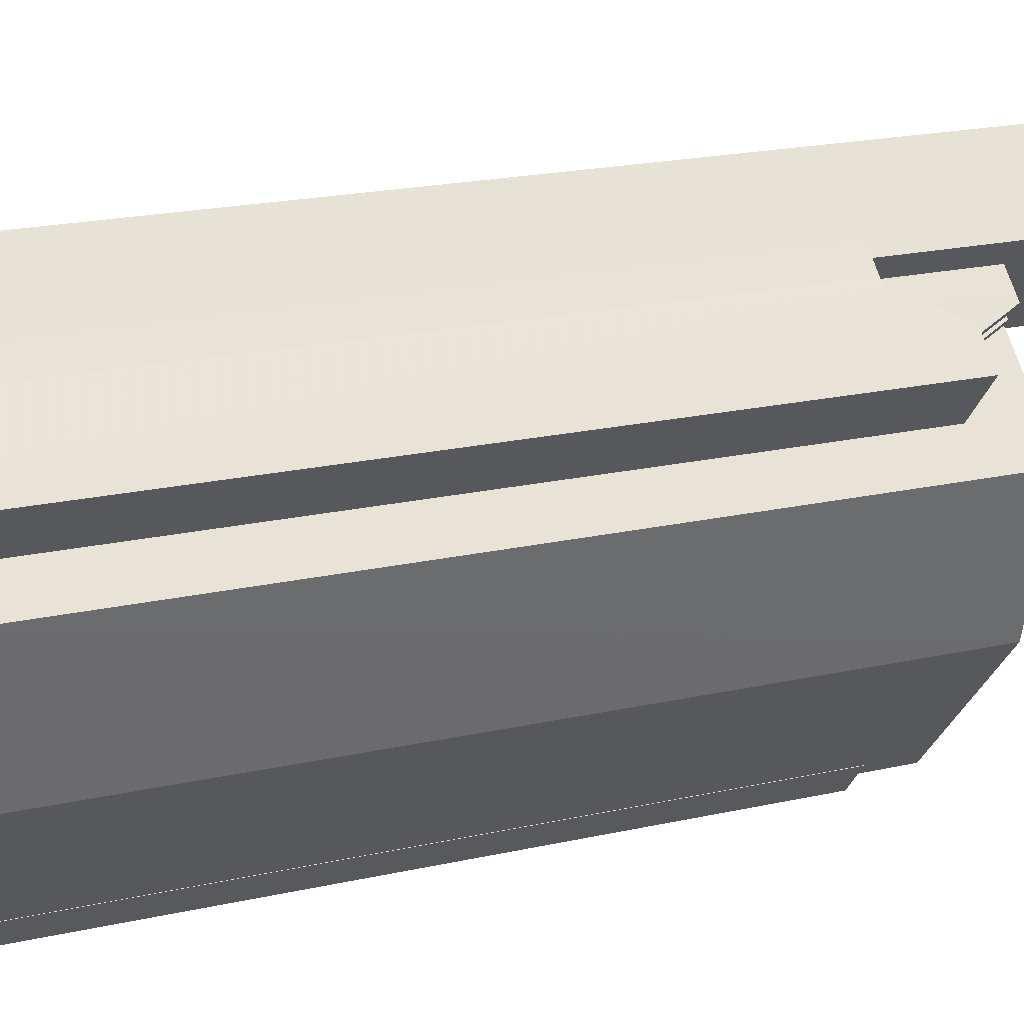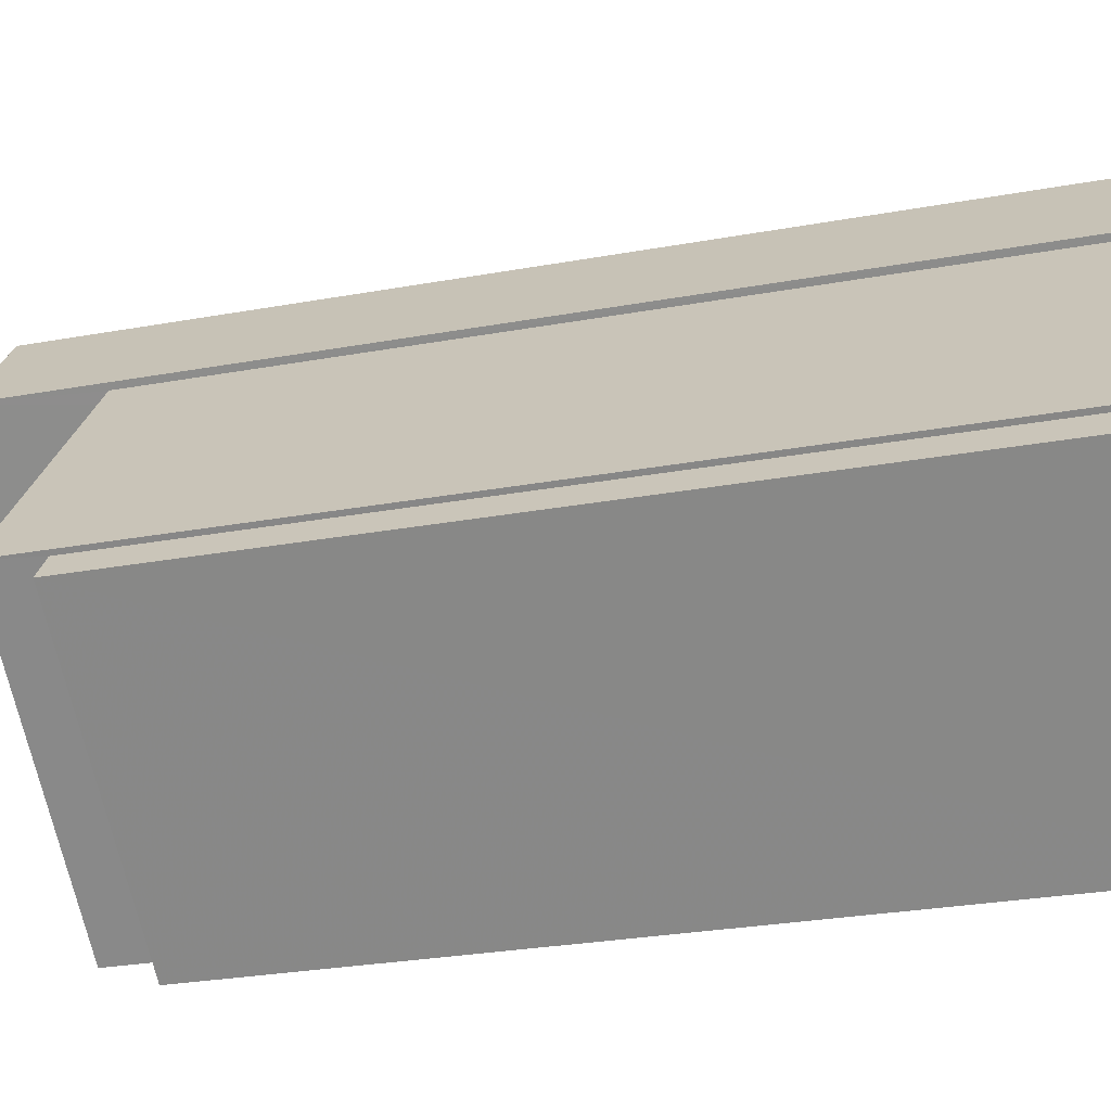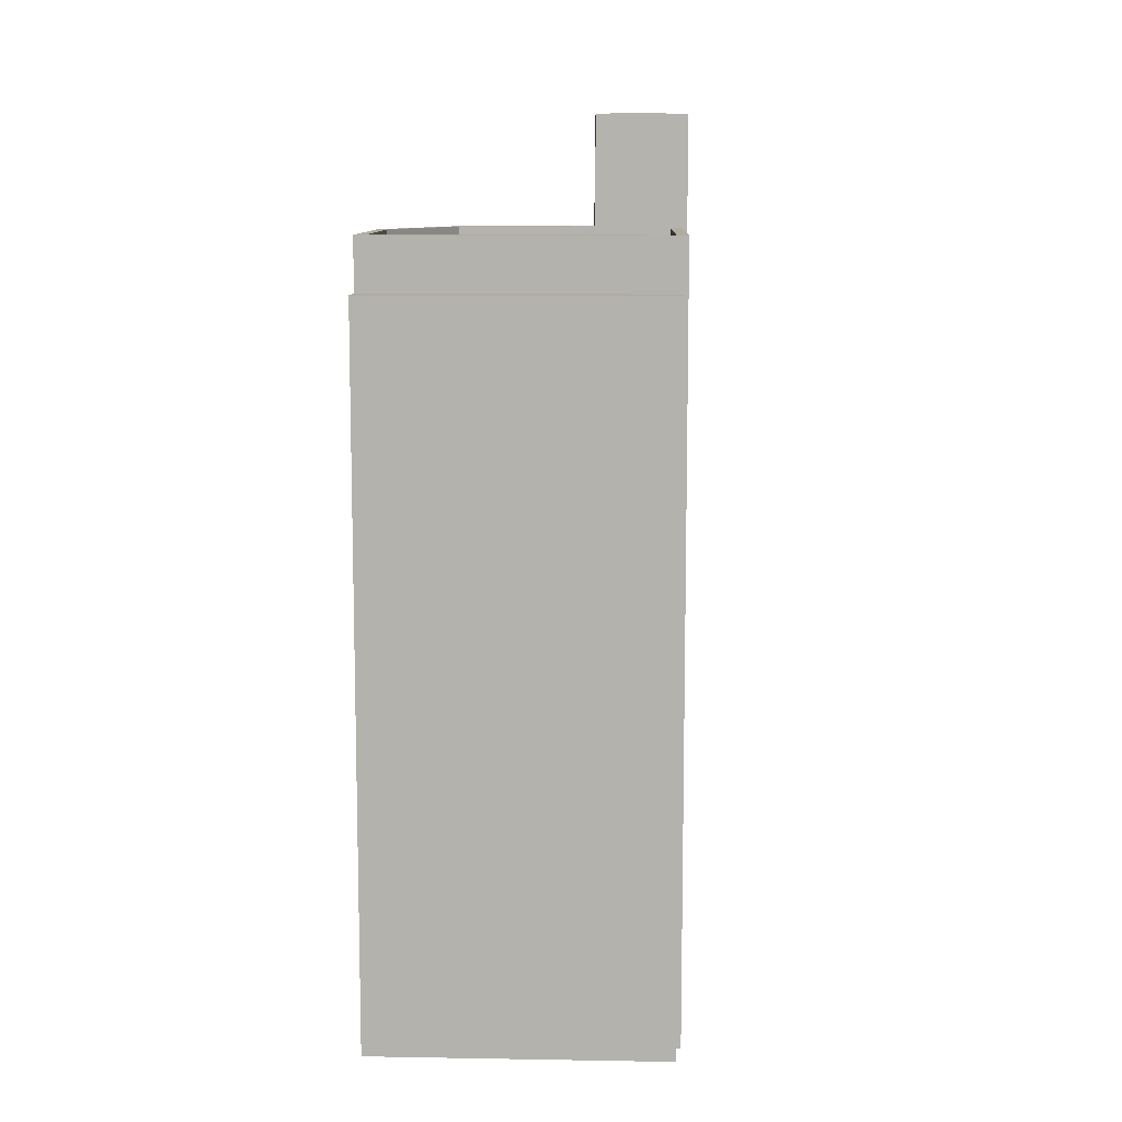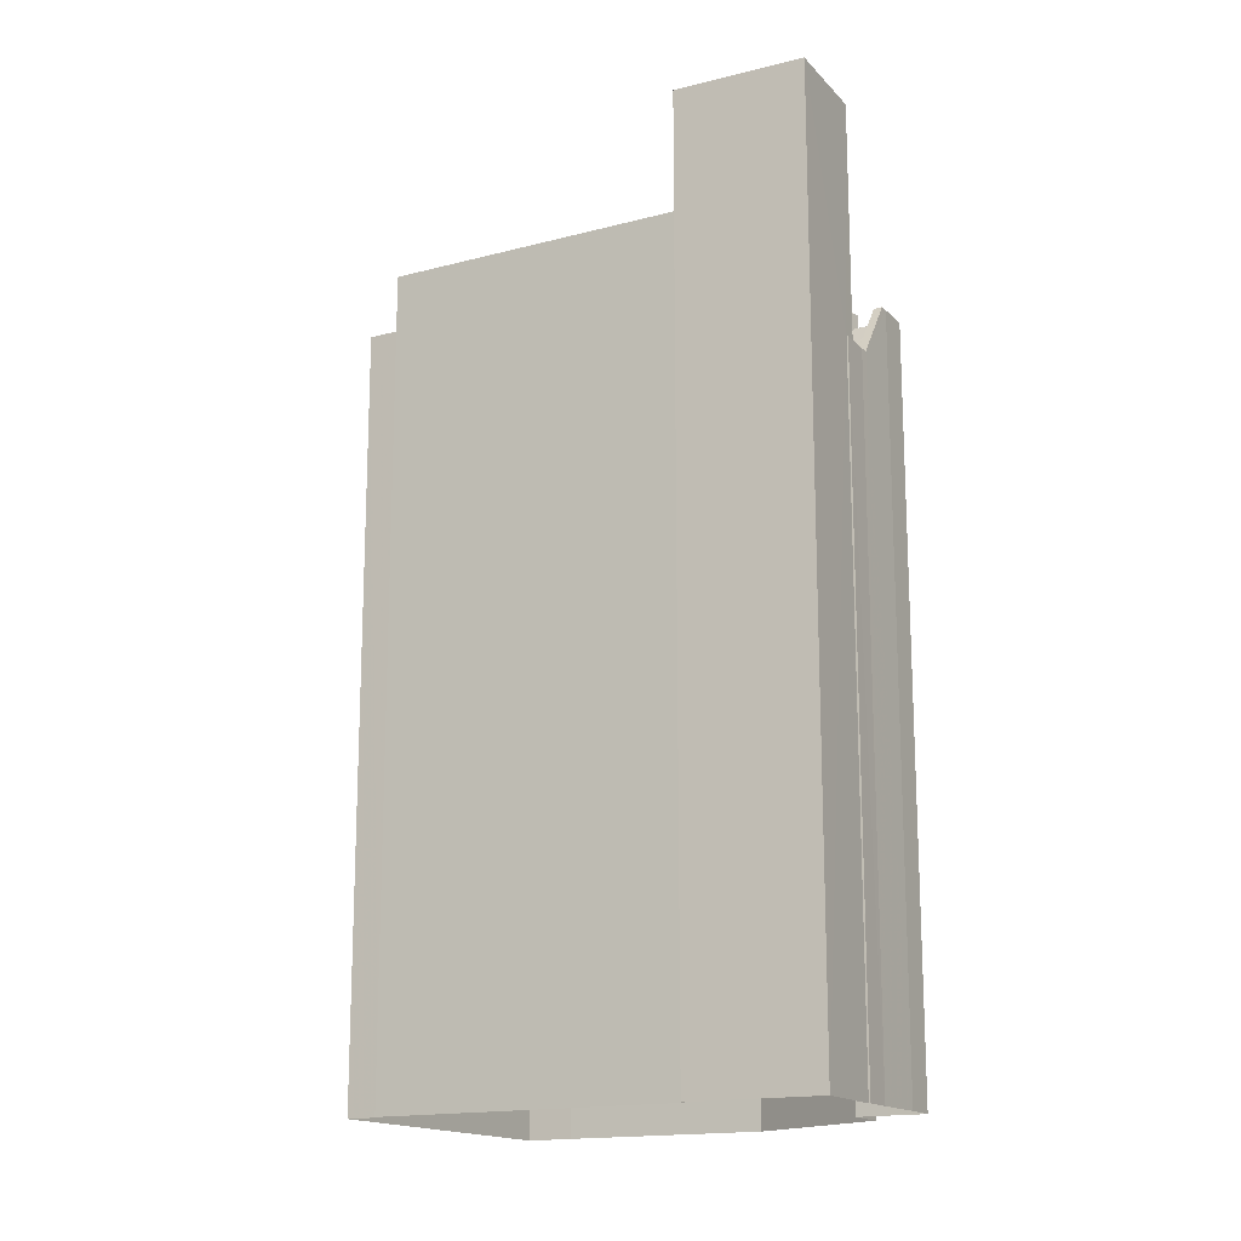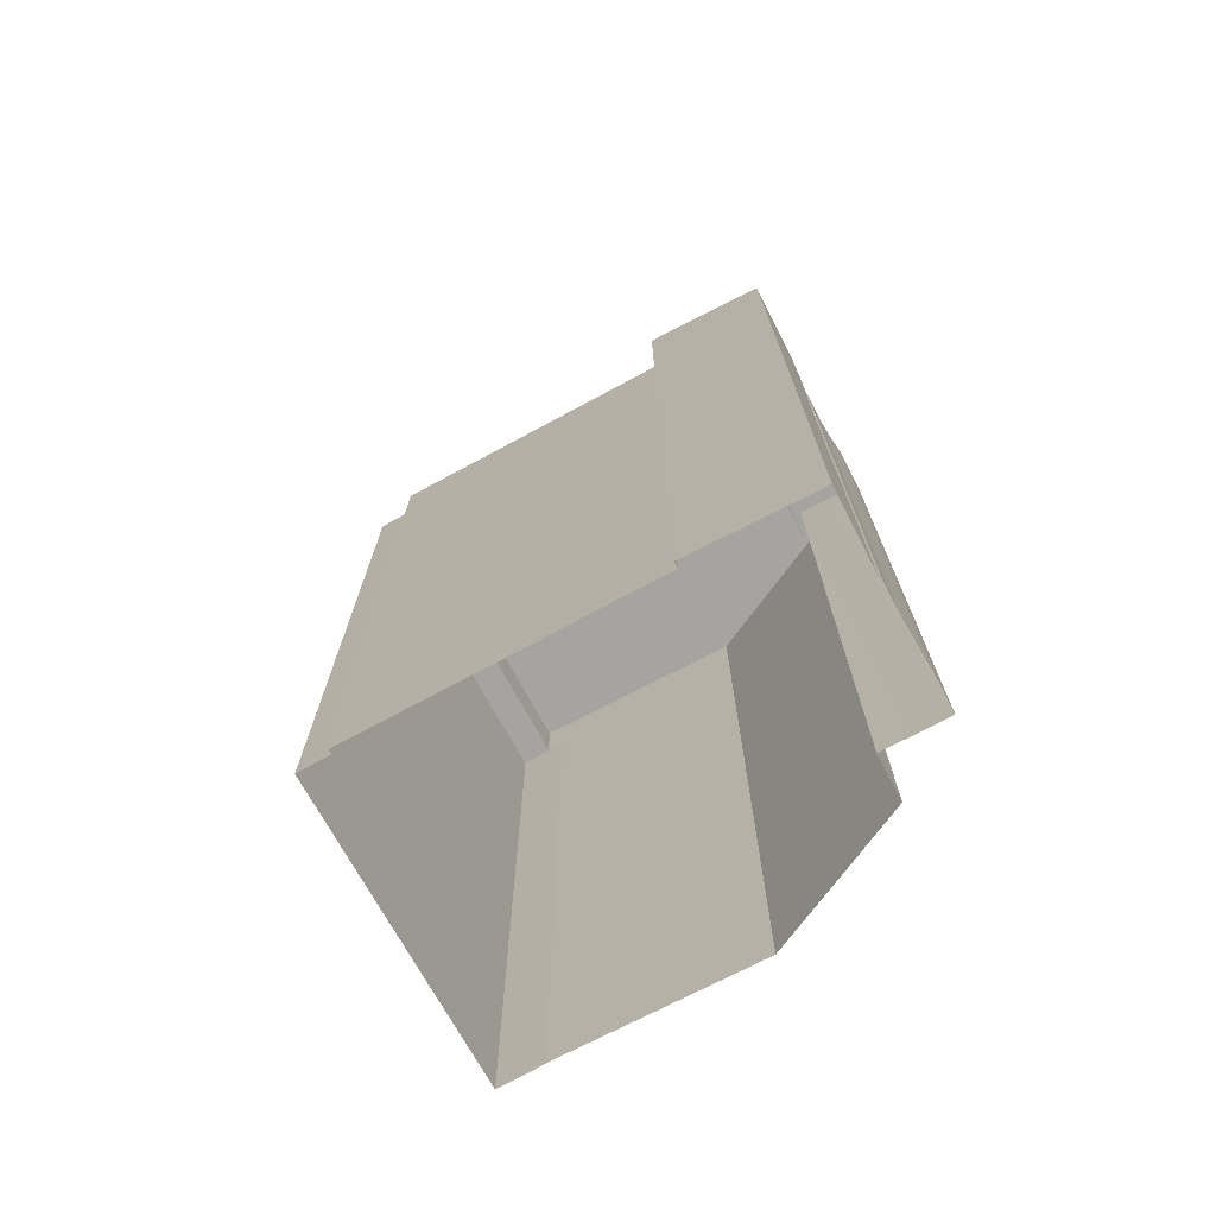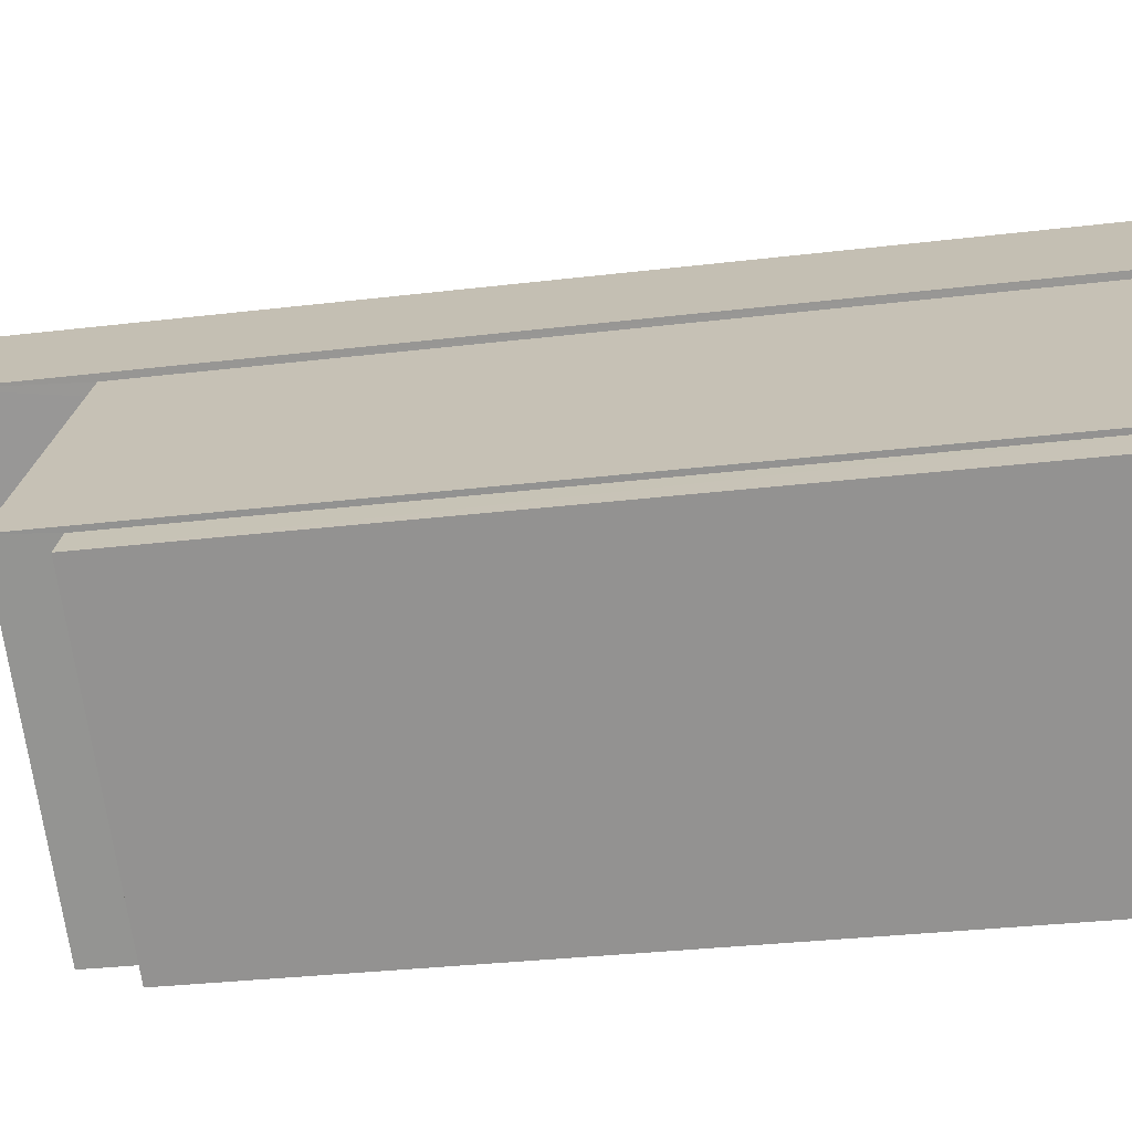
<metadata>
{"format":"obj","ext":"obj","renderer":"f3d","projection":"perspective","resolution":1024,"background":"white","views":[{"elev":22.2,"azim":-110.8,"up":"+Y"},{"elev":-26.8,"azim":106.1,"up":"+Y"},{"elev":10.0,"azim":41.3,"up":"+Z"},{"elev":-16.2,"azim":158.1,"up":"+Z"},{"elev":-73.2,"azim":157.9,"up":"+Z"},{"elev":-29.1,"azim":100.3,"up":"+Y"}]}
</metadata>
<code>
v -8957 -3.653e+04 13.05
v -8959 -3.652e+04 13.06
v -8958 -3.652e+04 13.06
v -8953 -3.653e+04 13.05
v -8946 -3.653e+04 13.05
v -8945 -3.653e+04 13.05
v -8953 -3.653e+04 13.05
v -8953 -3.653e+04 13.05
v -8958 -3.652e+04 13.06
v -8958 -3.652e+04 13.06
v -8959 -3.652e+04 13.06
v -8952 -3.652e+04 13.05
v -8946 -3.653e+04 13.05
v -8951 -3.652e+04 13.05
v -8954 -3.652e+04 13.06
v -8956 -3.652e+04 13.06
v -8957 -3.652e+04 13.06
v -8956 -3.652e+04 13.06
v -8956 -3.652e+04 33.36
v -8957 -3.652e+04 33.27
v -8958 -3.652e+04 35.06
v -8956 -3.652e+04 33.27
v -8956 -3.652e+04 33.61
v -8957 -3.652e+04 35.06
v -8957 -3.652e+04 33.27
v -8956 -3.652e+04 33.27
v -8956 -3.652e+04 33.27
v -8957 -3.652e+04 35.06
v -8957 -3.652e+04 35.06
v -8957 -3.652e+04 35.06
v -8957 -3.652e+04 35.06
v -8957 -3.652e+04 35.06
v -8958 -3.652e+04 35.06
v -8958 -3.652e+04 35.06
v -8959 -3.652e+04 35.06
v -8958 -3.652e+04 35.06
v -8957 -3.652e+04 35.06
v -8957 -3.652e+04 35.06
v -8957 -3.652e+04 34.84
v -8956 -3.652e+04 34.11
v -8957 -3.652e+04 35.56
v -8957 -3.652e+04 35.56
v -8957 -3.652e+04 35.56
v -8957 -3.652e+04 35.56
v -8957 -3.652e+04 35.56
v -8958 -3.652e+04 35.56
v -8958 -3.652e+04 35.56
v -8958 -3.652e+04 35.56
v -8957 -3.652e+04 33.77
v -8957 -3.652e+04 33.77
v -8956 -3.652e+04 36.94
v -8956 -3.652e+04 36.94
v -8956 -3.652e+04 37.44
v -8956 -3.652e+04 37.44
v -8957 -3.652e+04 35.66
v -8956 -3.652e+04 37.44
v -8957 -3.652e+04 35.56
v -8957 -3.652e+04 35.56
v -8956 -3.652e+04 37.44
v -8957 -3.652e+04 35.56
v -8957 -3.652e+04 35.56
v -8956 -3.652e+04 33.77
v -8956 -3.652e+04 33.77
v -8957 -3.652e+04 33.77
v -8956 -3.652e+04 33.77
v -8956 -3.652e+04 33.77
v -8957 -3.652e+04 33.77
v -8958 -3.652e+04 35.56
v -8958 -3.652e+04 35.56
v -8958 -3.652e+04 35.56
v -8957 -3.652e+04 35.56
v -8958 -3.652e+04 35.56
v -8958 -3.652e+04 35.56
v -8959 -3.652e+04 35.56
v -8959 -3.652e+04 35.56
v -8952 -3.652e+04 36.93
v -8954 -3.652e+04 36.93
v -8946 -3.653e+04 36.93
v -8953 -3.653e+04 36.93
v -8957 -3.653e+04 36.93
v -8955 -3.652e+04 36.94
v -8956 -3.652e+04 36.94
v -8956 -3.652e+04 36.94
v -8956 -3.652e+04 36.94
v -8958 -3.652e+04 36.94
v -8956 -3.652e+04 36.94
v -8946 -3.653e+04 37.43
v -8952 -3.652e+04 37.43
v -8946 -3.653e+04 37.43
v -8953 -3.653e+04 37.43
v -8953 -3.653e+04 37.43
v -8957 -3.653e+04 37.44
v -8952 -3.652e+04 37.43
v -8956 -3.652e+04 37.44
v -8956 -3.652e+04 37.44
v -8958 -3.652e+04 37.44
v -8959 -3.652e+04 37.44
v -8955 -3.652e+04 37.44
v -8957 -3.653e+04 37.43
v -8956 -3.652e+04 37.44
v -8956 -3.652e+04 37.44
v -8956 -3.652e+04 37.44
v -8956 -3.652e+04 37.44
v -8953 -3.653e+04 35.77
v -8953 -3.653e+04 35.77
v -8953 -3.653e+04 35.77
v -8946 -3.653e+04 35.77
v -8945 -3.653e+04 35.77
v -8953 -3.653e+04 35.77
v -8954 -3.652e+04 41.06
v -8956 -3.652e+04 41.06
v -8956 -3.652e+04 41.06
v -8954 -3.652e+04 41.06
v -8954 -3.652e+04 41.05
v -8951 -3.652e+04 41.05
v -8954 -3.652e+04 41.05
v -8952 -3.652e+04 41.05
v -8954 -3.652e+04 40.56
v -8954 -3.652e+04 40.56
v -8956 -3.652e+04 40.56
v -8954 -3.652e+04 40.56
v -8955 -3.652e+04 40.56
v -8955 -3.652e+04 40.56
v -8953 -3.652e+04 40.55
v -8952 -3.652e+04 40.55
v -8954 -3.652e+04 40.55
v -8954 -3.652e+04 40.55
v -8955 -3.652e+04 41.12
v -8953 -3.652e+04 41.11
v -8954 -3.652e+04 41.12
v -8954 -3.652e+04 41.11
f 1 2 3
f 4 5 6
f 7 8 4
f 9 10 11
f 8 1 5
f 3 10 9
f 5 12 13
f 14 12 15
f 16 17 18
f 3 9 17
f 15 12 16
f 1 3 12
f 4 8 5
f 5 1 12
f 12 17 16
f 3 17 12
f 19 20 21
f 19 22 20
f 23 21 24
f 23 19 21
f 25 22 26
f 26 27 25
f 20 22 25
f 28 29 30
f 31 32 28
f 33 24 21
f 33 21 34
f 35 36 33
f 31 30 36
f 35 33 34
f 29 37 30
f 33 36 38
f 30 38 36
f 31 28 30
f 39 40 41
f 39 41 42
f 43 42 44
f 42 41 44
f 43 44 45
f 41 46 44
f 47 48 49
f 50 47 49
f 51 37 29
f 52 51 29
f 53 43 54
f 53 42 43
f 55 56 57
f 58 55 57
f 55 59 56
f 58 57 60
f 61 58 60
f 62 63 64
f 65 63 66
f 64 67 49
f 49 67 50
f 65 67 63
f 63 67 64
f 47 68 48
f 69 70 71
f 70 72 71
f 73 68 47
f 74 73 75
f 69 74 70
f 74 68 73
f 74 75 70
f 76 77 78
f 79 78 80
f 81 77 82
f 83 84 82
f 80 77 85
f 51 84 83
f 51 52 84
f 85 77 81
f 86 81 82
f 84 86 82
f 78 77 80
f 87 88 89
f 90 87 89
f 90 91 92
f 89 88 93
f 56 94 95
f 92 96 97
f 59 98 94
f 56 59 94
f 97 96 59
f 96 98 59
f 92 99 96
f 91 99 92
f 90 89 91
f 54 100 53
f 101 102 100
f 53 100 103
f 100 102 103
f 104 105 106
f 107 106 108
f 108 106 109
f 106 105 109
f 110 111 112
f 110 112 113
f 114 115 116
f 114 112 111
f 116 115 117
f 112 114 116
f 118 119 120
f 121 119 118
f 120 122 123
f 118 120 123
f 121 124 125
f 125 124 126
f 126 127 122
f 122 127 123
f 124 121 118
f 124 127 126
f 113 117 115
f 110 113 115
f 128 129 130
f 128 131 129
f 44 33 38
f 44 46 33
f 24 41 40
f 40 23 24
f 33 46 41
f 33 41 24
f 48 34 21
f 48 68 34
f 49 21 20
f 49 48 21
f 64 20 25
f 64 49 20
f 47 50 73
f 67 17 50
f 73 50 9
f 50 17 9
f 45 38 30
f 45 44 38
f 61 60 28
f 32 61 28
f 45 30 43
f 30 37 43
f 43 51 54
f 43 37 51
f 100 51 83
f 100 54 51
f 57 52 29
f 57 56 52
f 94 86 84
f 95 94 84
f 95 84 52
f 56 95 52
f 57 29 28
f 60 57 28
f 53 103 42
f 103 39 42
f 23 40 19
f 40 39 103
f 19 40 22
f 40 103 22
f 17 65 18
f 17 67 65
f 66 18 65
f 66 16 18
f 62 64 25
f 27 62 25
f 72 70 10
f 3 72 10
f 11 70 75
f 11 10 70
f 11 73 9
f 11 75 73
f 71 31 36
f 69 71 36
f 69 36 35
f 74 69 35
f 68 35 34
f 68 74 35
f 55 61 59
f 71 97 59
f 72 3 2
f 72 2 97
f 58 61 55
f 32 31 61
f 72 97 71
f 31 71 61
f 61 71 59
f 87 13 12
f 88 87 12
f 5 13 107
f 106 107 90
f 90 107 87
f 107 13 87
f 1 8 104
f 1 104 92
f 104 90 92
f 104 106 90
f 92 97 2
f 1 92 2
f 98 81 86
f 94 98 86
f 76 78 89
f 93 76 89
f 89 78 79
f 91 89 79
f 91 79 80
f 99 91 80
f 99 80 85
f 96 99 85
f 98 85 81
f 98 96 85
f 101 100 83
f 82 101 83
f 22 102 26
f 22 103 102
f 109 105 7
f 4 109 7
f 104 7 105
f 104 8 7
f 5 108 6
f 5 107 108
f 108 4 6
f 108 109 4
f 63 111 66
f 16 66 15
f 15 66 110
f 66 111 110
f 15 110 115
f 14 15 115
f 93 114 77
f 114 93 115
f 115 88 14
f 76 93 77
f 14 88 12
f 93 88 115
f 27 26 62
f 62 102 63
f 63 102 111
f 101 82 77
f 101 77 114
f 111 101 114
f 26 102 62
f 111 102 101
f 126 122 116
f 122 120 112
f 122 112 116
f 113 120 119
f 113 112 120
f 119 121 113
f 121 125 117
f 113 121 117
f 126 117 125
f 126 116 117
f 118 130 129
f 124 118 129
f 127 124 129
f 131 127 129
f 123 127 131
f 128 123 131
f 130 123 128
f 130 118 123

</code>
